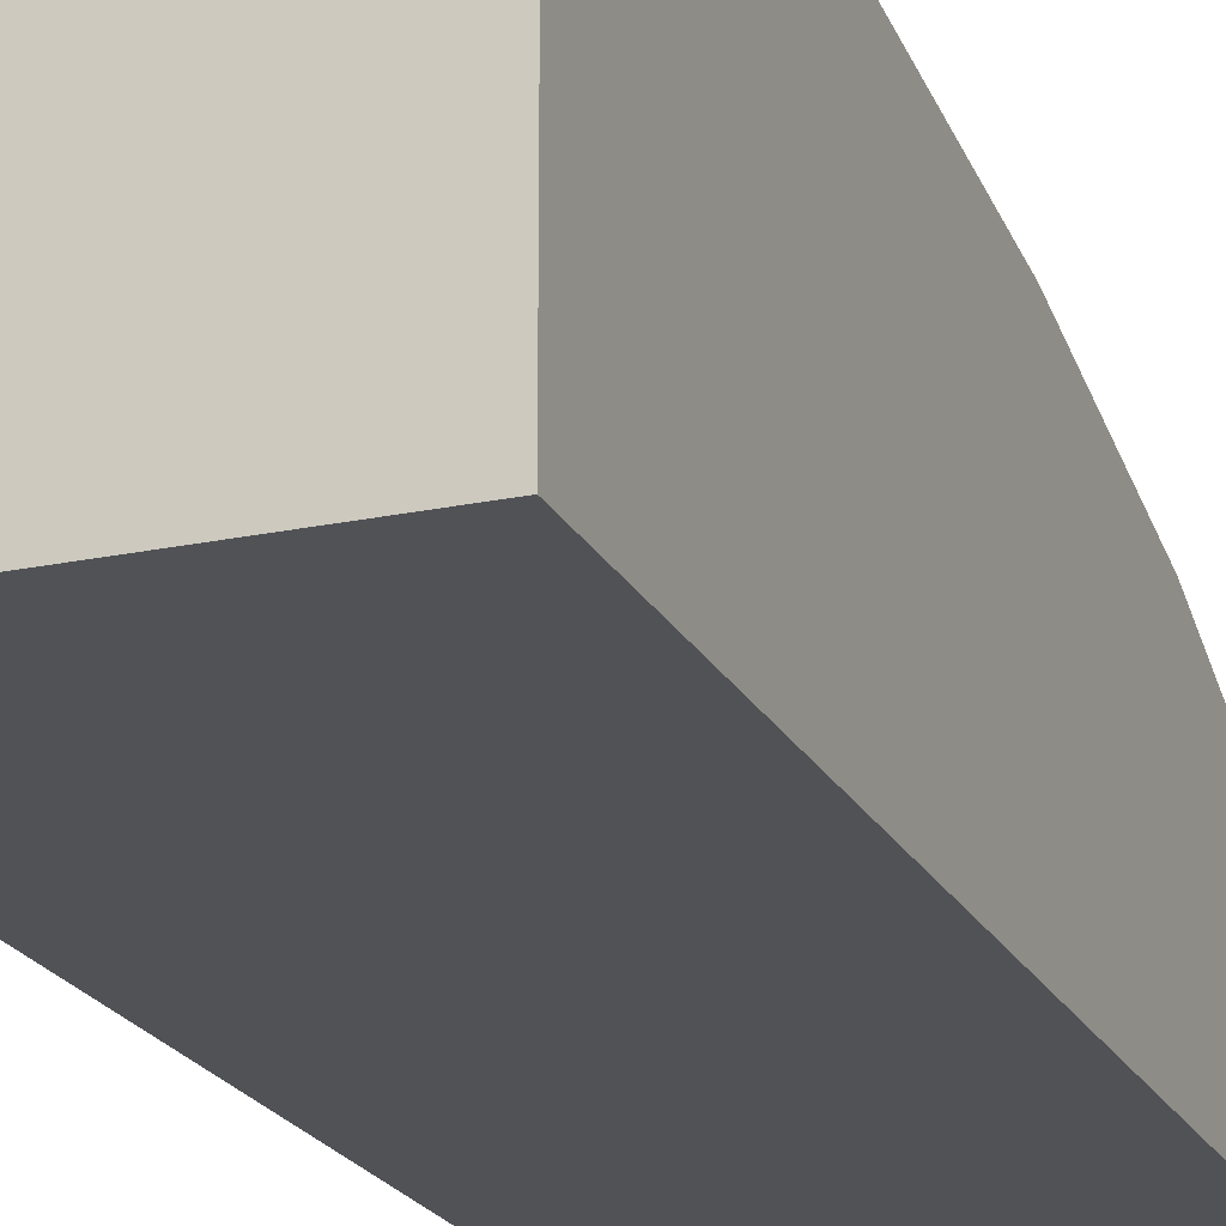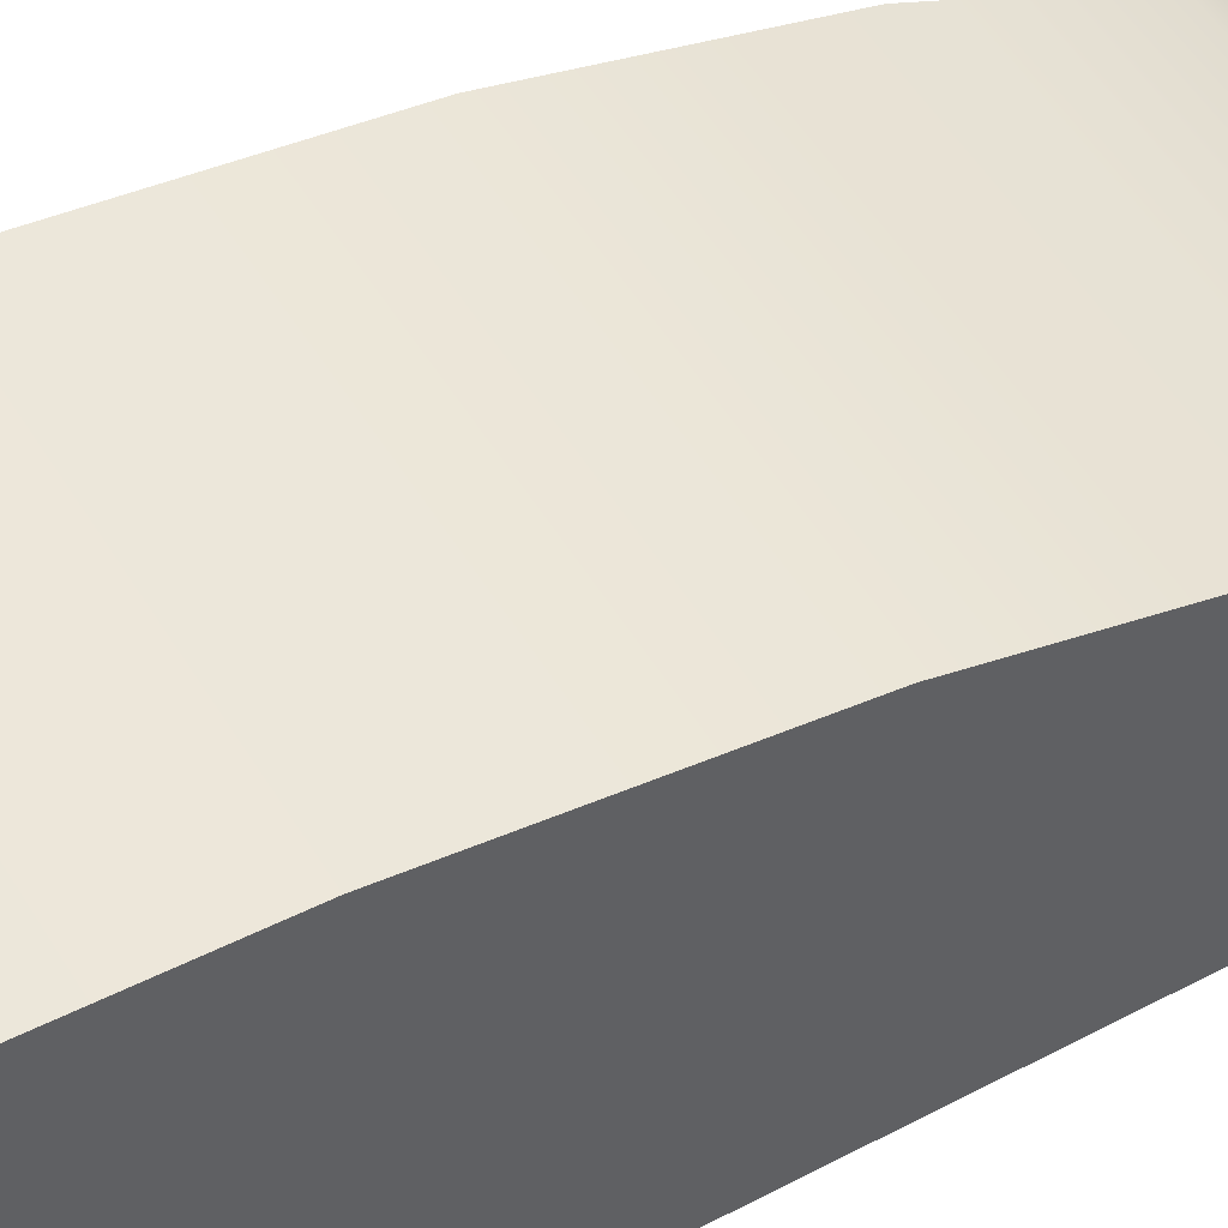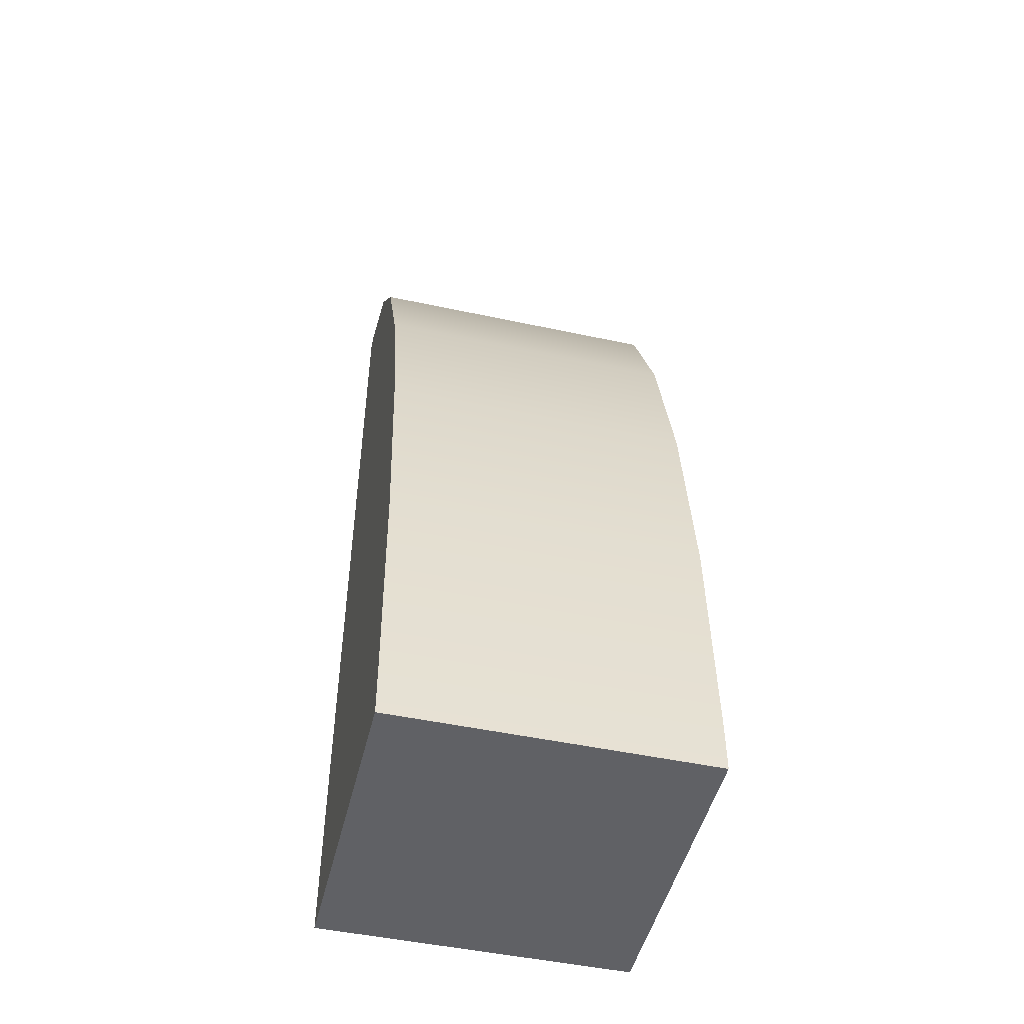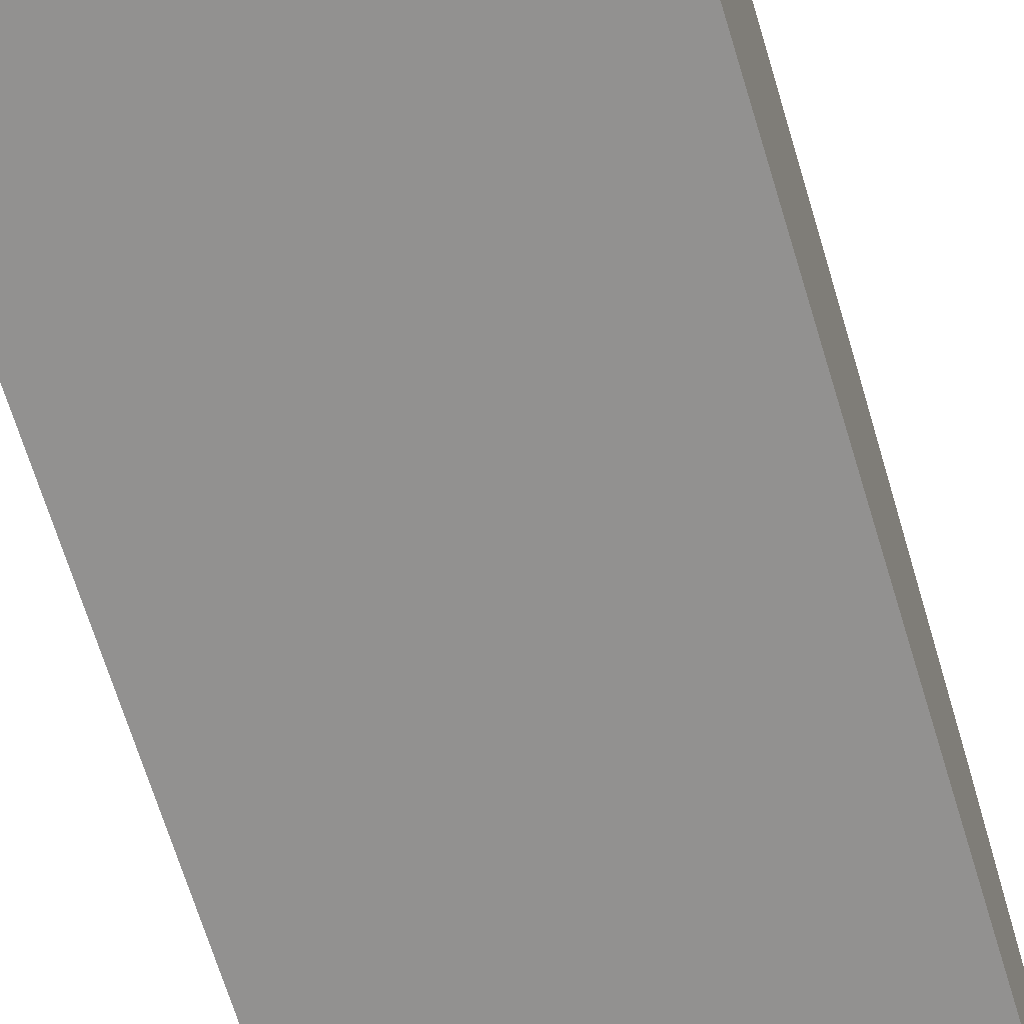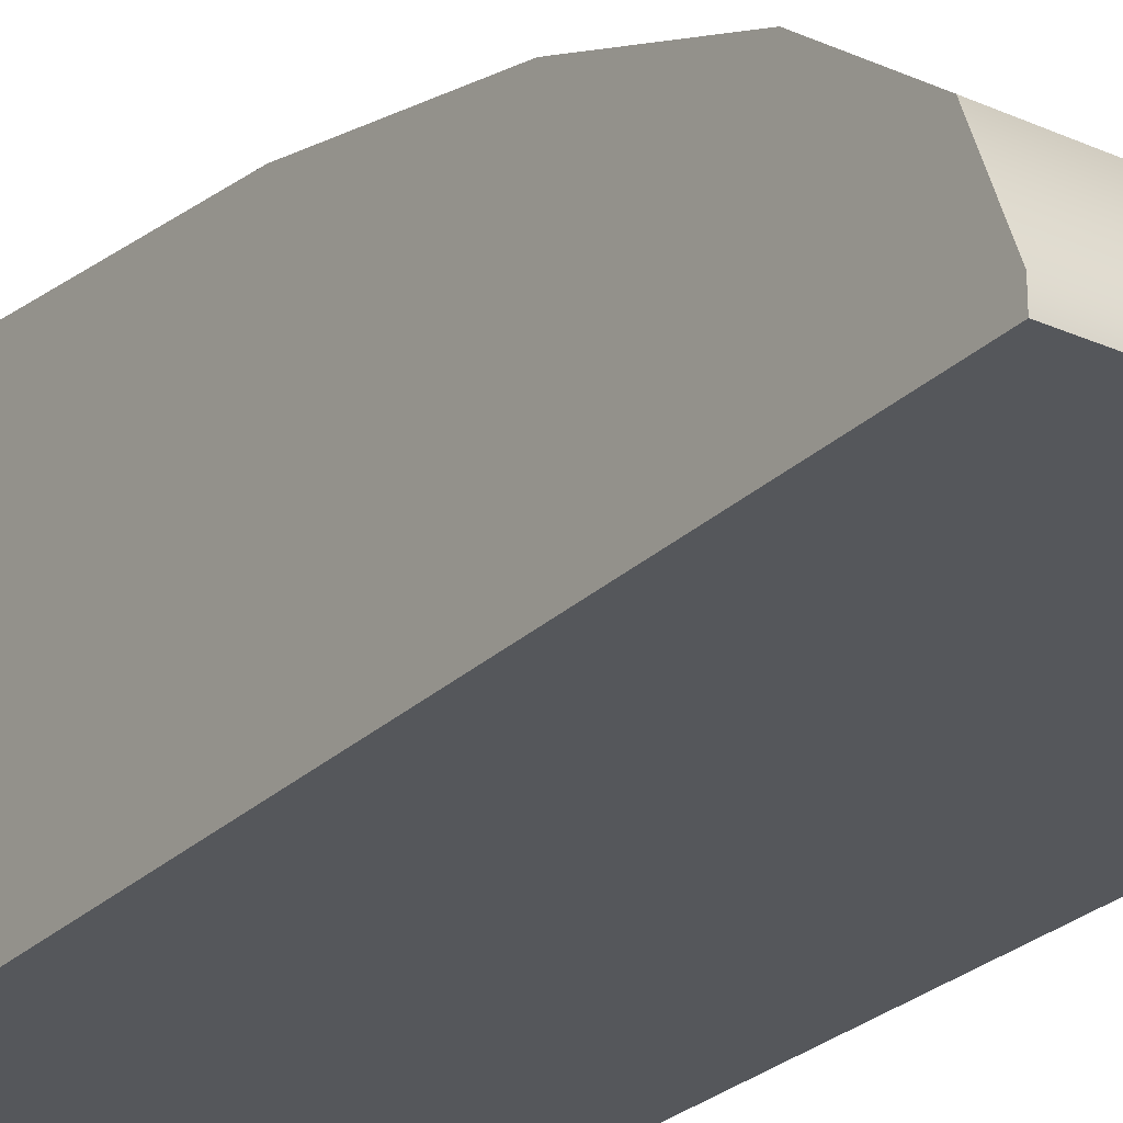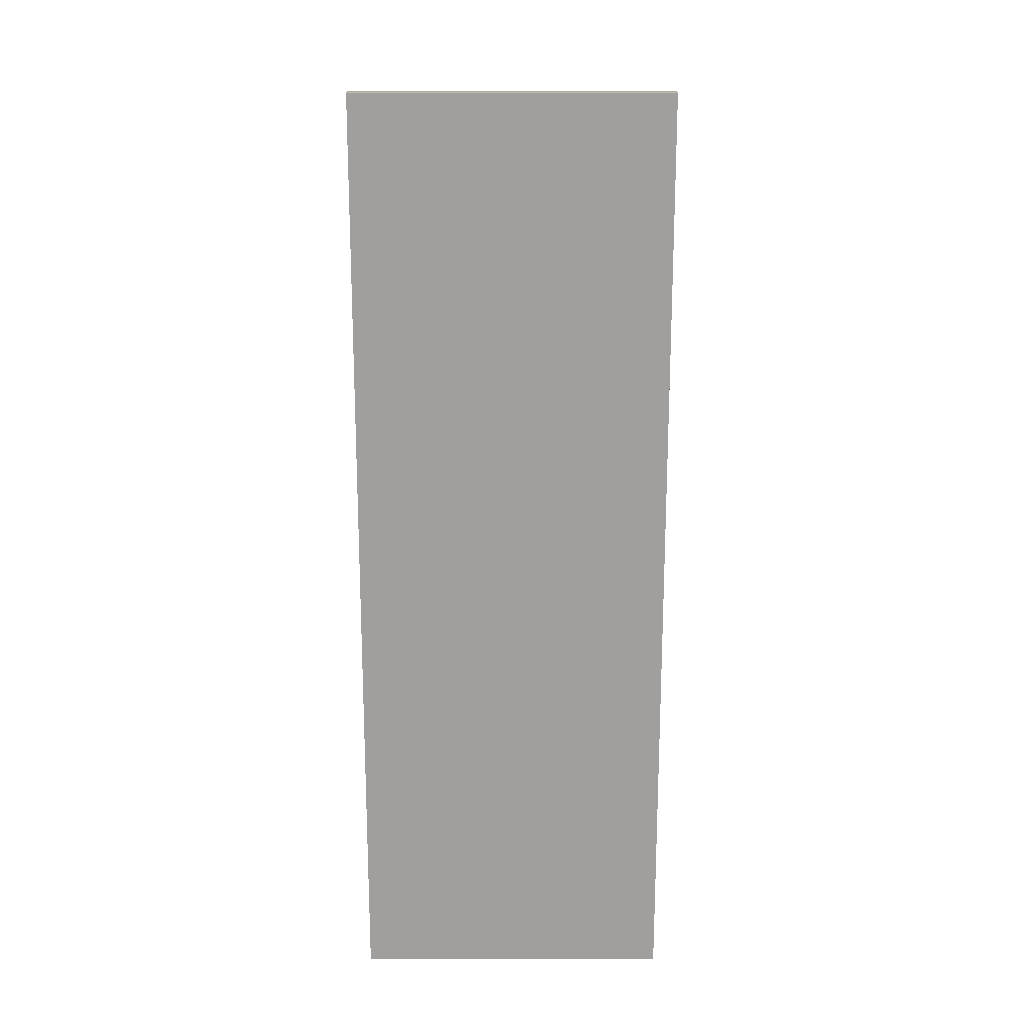
<metadata>
{"format":"obj","ext":"obj","renderer":"f3d","projection":"perspective","resolution":1024,"background":"white","views":[{"elev":-21.1,"azim":20.8,"up":"+Z"},{"elev":51.4,"azim":59.9,"up":"+Z"},{"elev":-48.6,"azim":-13.5,"up":"+Y"},{"elev":-66.1,"azim":16.7,"up":"+Z"},{"elev":-26.6,"azim":145.2,"up":"+Z"},{"elev":18.6,"azim":180.0,"up":"+Y"}]}
</metadata>
<code>
o _submesh0_extract3
v 0.5 1.5 -0.5
v 0.5 -1.5 -0.5
v 0.5 1.5 -0.4472
v 0.5 1.407 -0.2017
v 0.5 1.123 0.02699
v 0.5 0.6704 0.2234
v 0.5 0.08119 0.3741
v 0.5 -0.605 0.4689
v 0.5 -1.341 0.5
v 0.5 -1.5 0.5
v -0.5 -1.5 -0.5
v -0.5 1.5 -0.5
v -0.5 1.5 -0.4472
v -0.5 1.407 -0.2017
v -0.5 1.123 0.02701
v -0.5 0.6704 0.2234
v -0.5 0.08119 0.3741
v -0.5 -0.605 0.4689
v -0.5 -1.341 0.5
v -0.5 -1.5 0.5
g _submesh0_extract3__submesh0_extract3_auv
f 1 3 4 5 6 7 8 9 10 2
f 11 20 19 18 17 16 15 14 13 12
f 10 20 11 2
f 2 11 12 1
f 1 12 13 3
f 3 13 14 4
f 4 14 15 5
f 5 15 16 6
f 6 16 17 7
f 7 17 18 8
f 8 18 19 9
f 9 19 20 10

</code>
